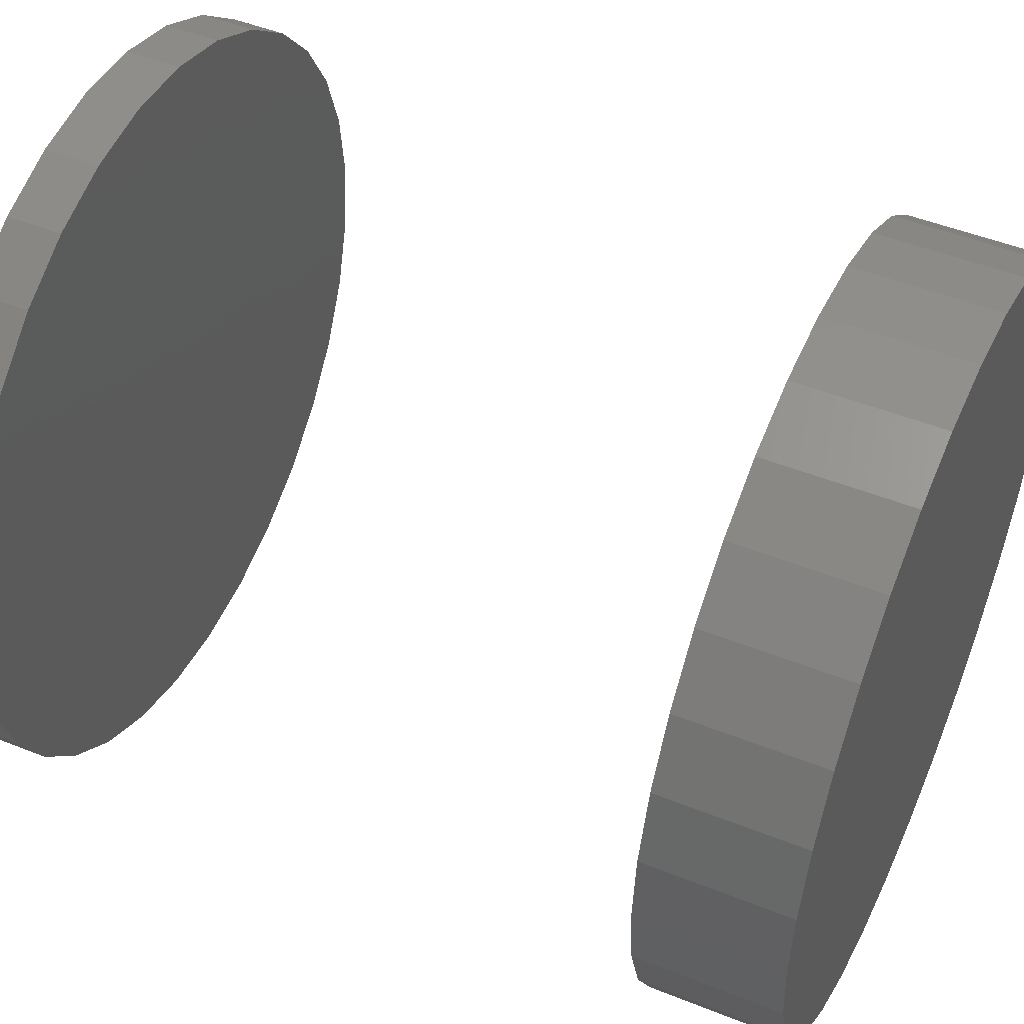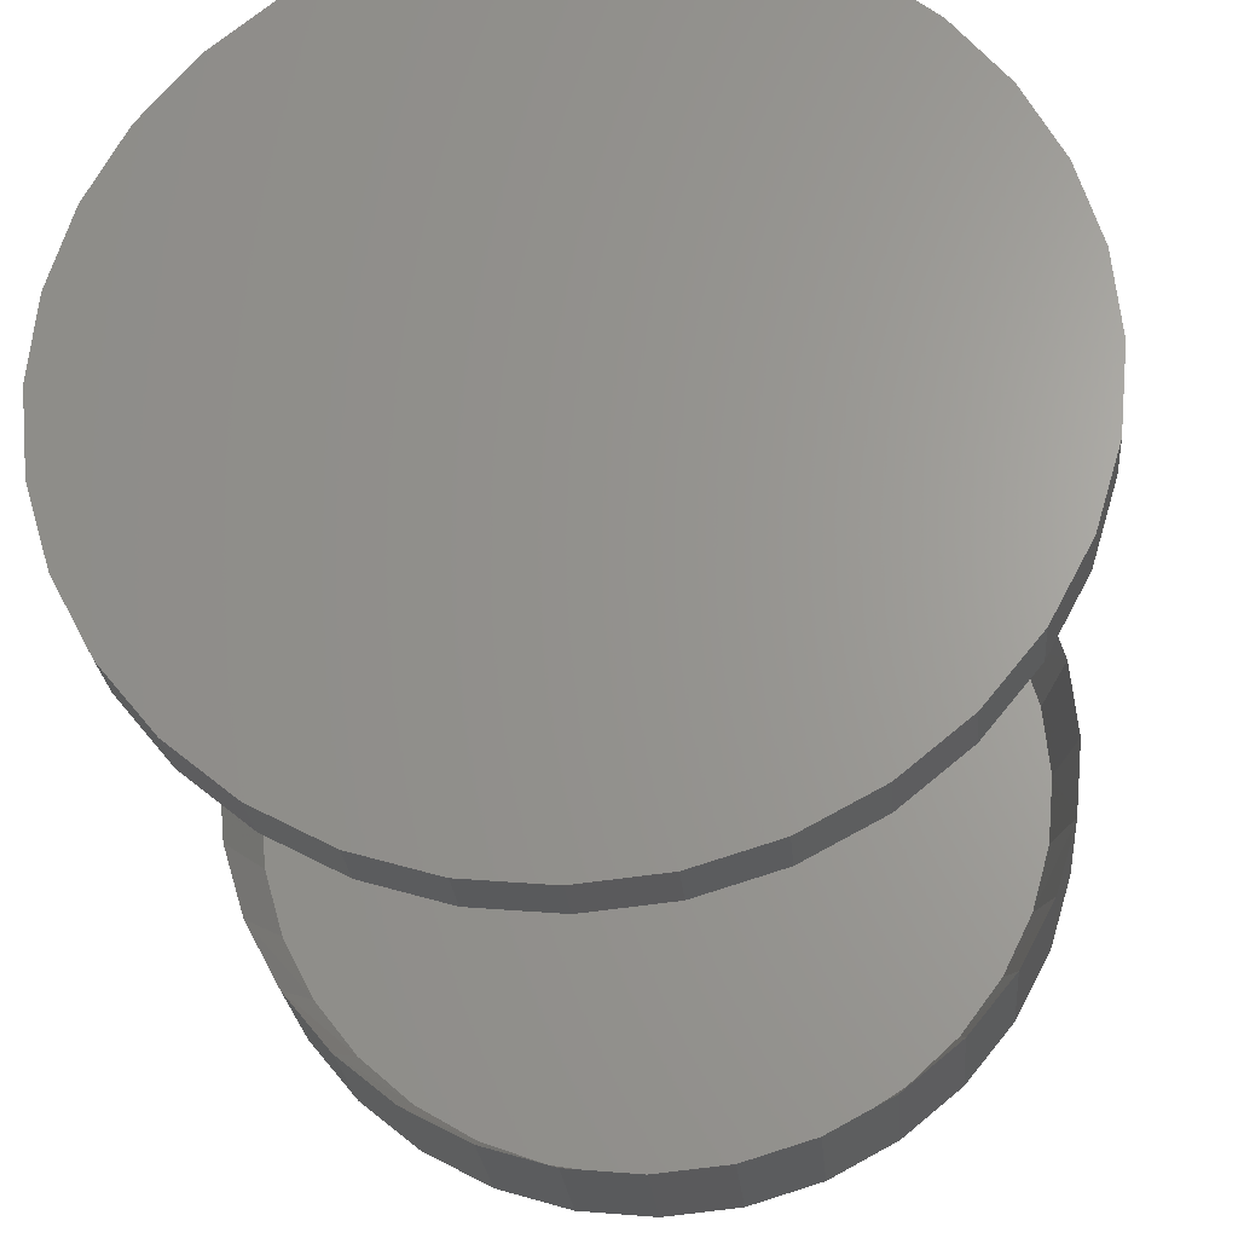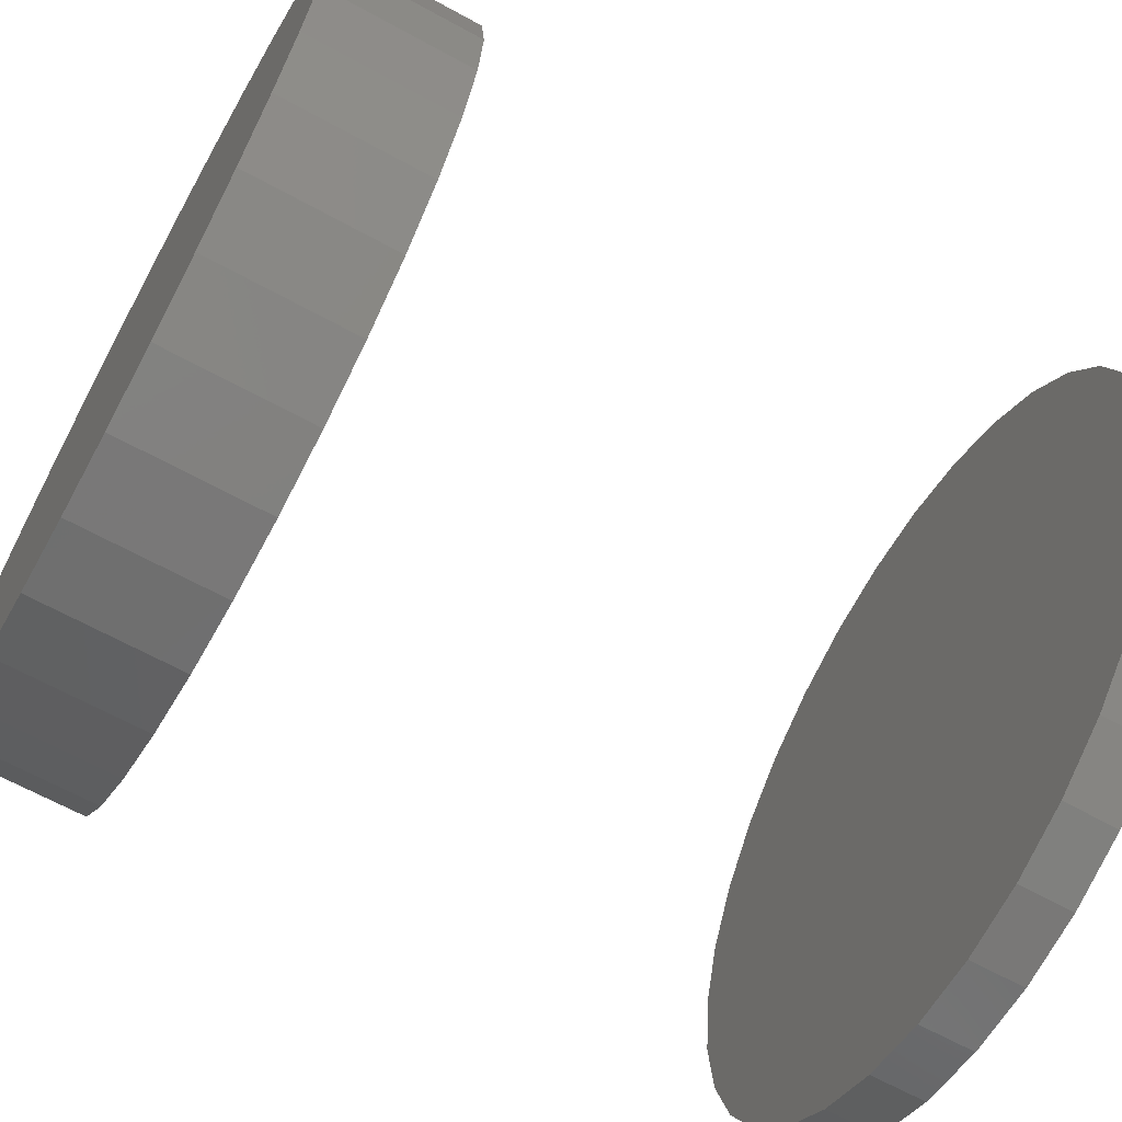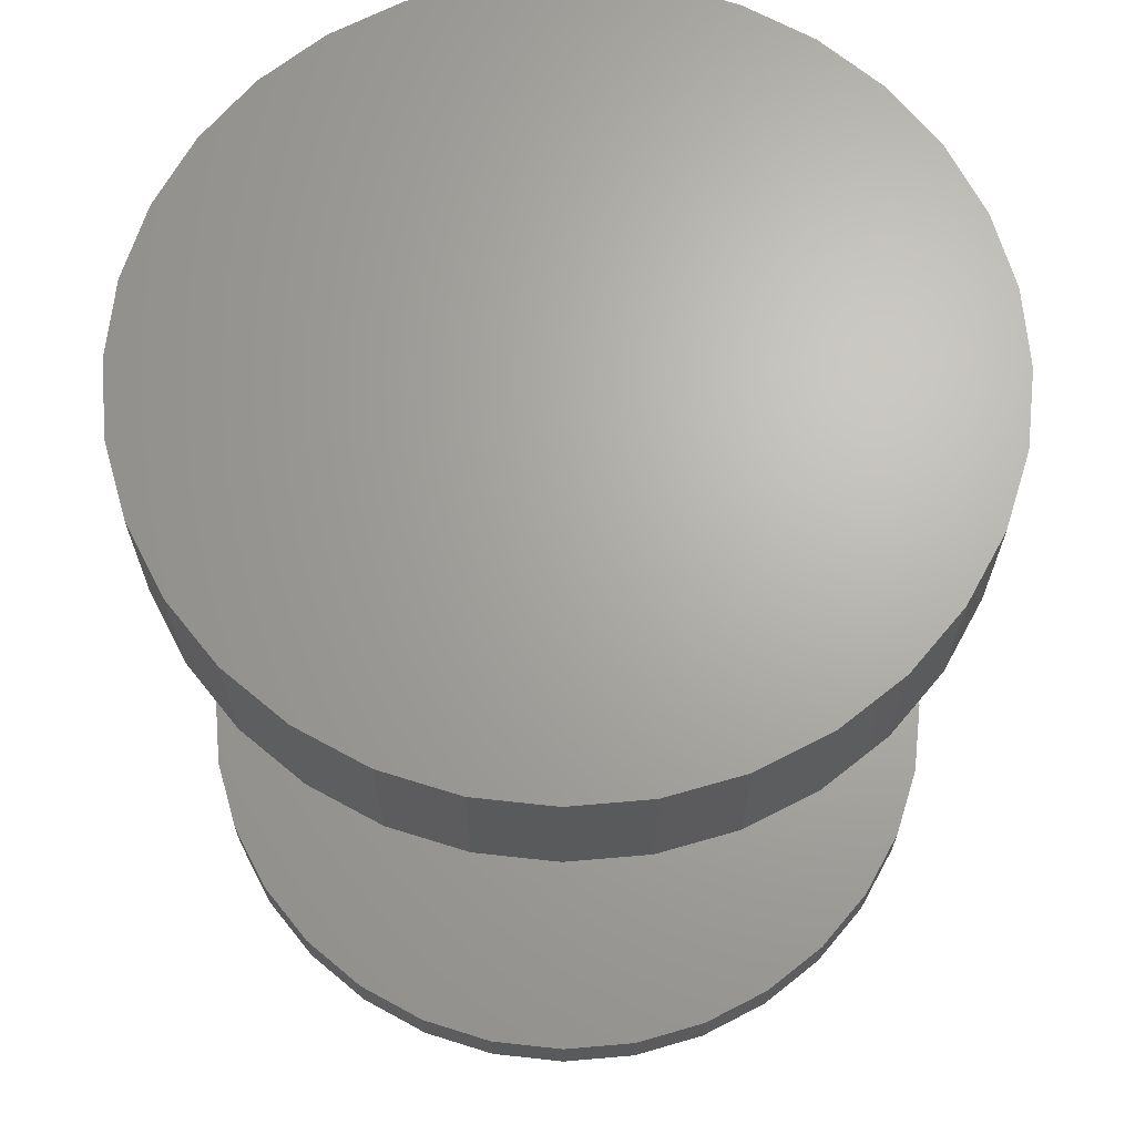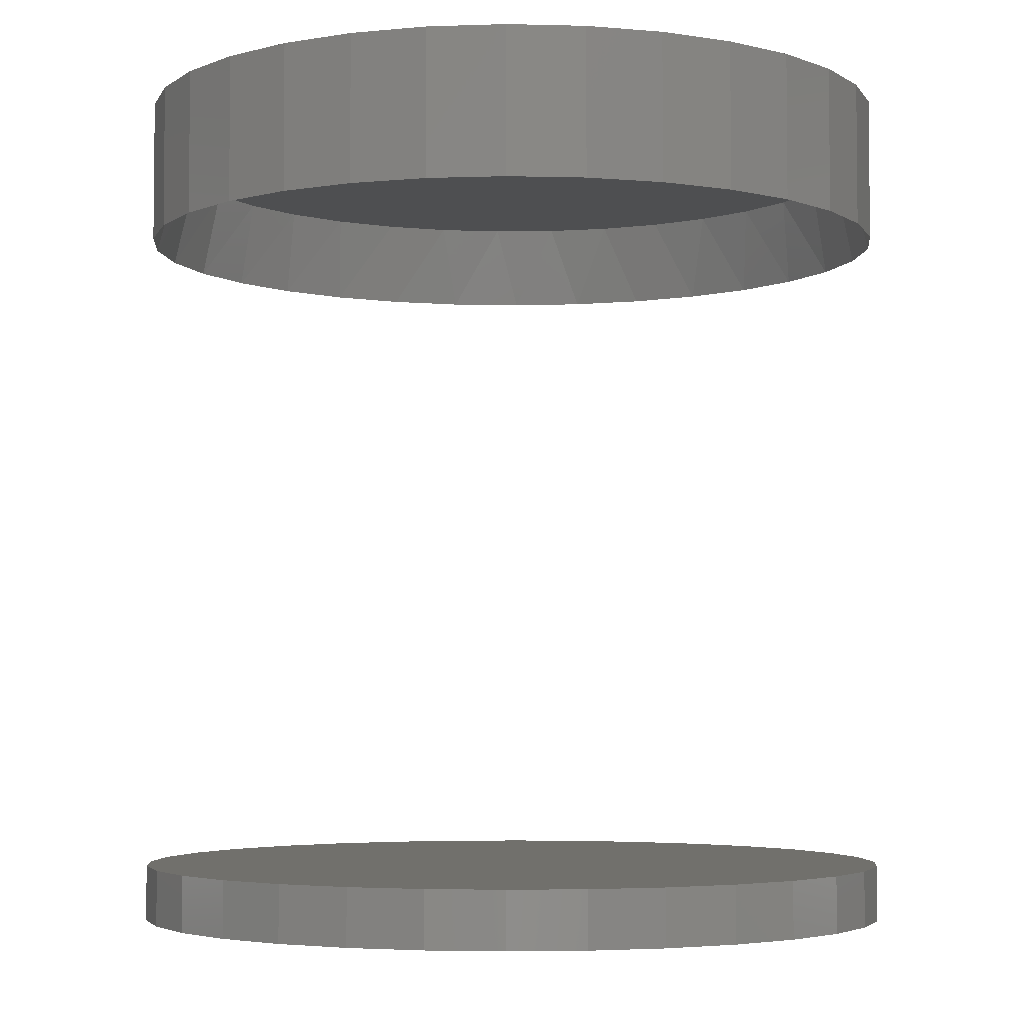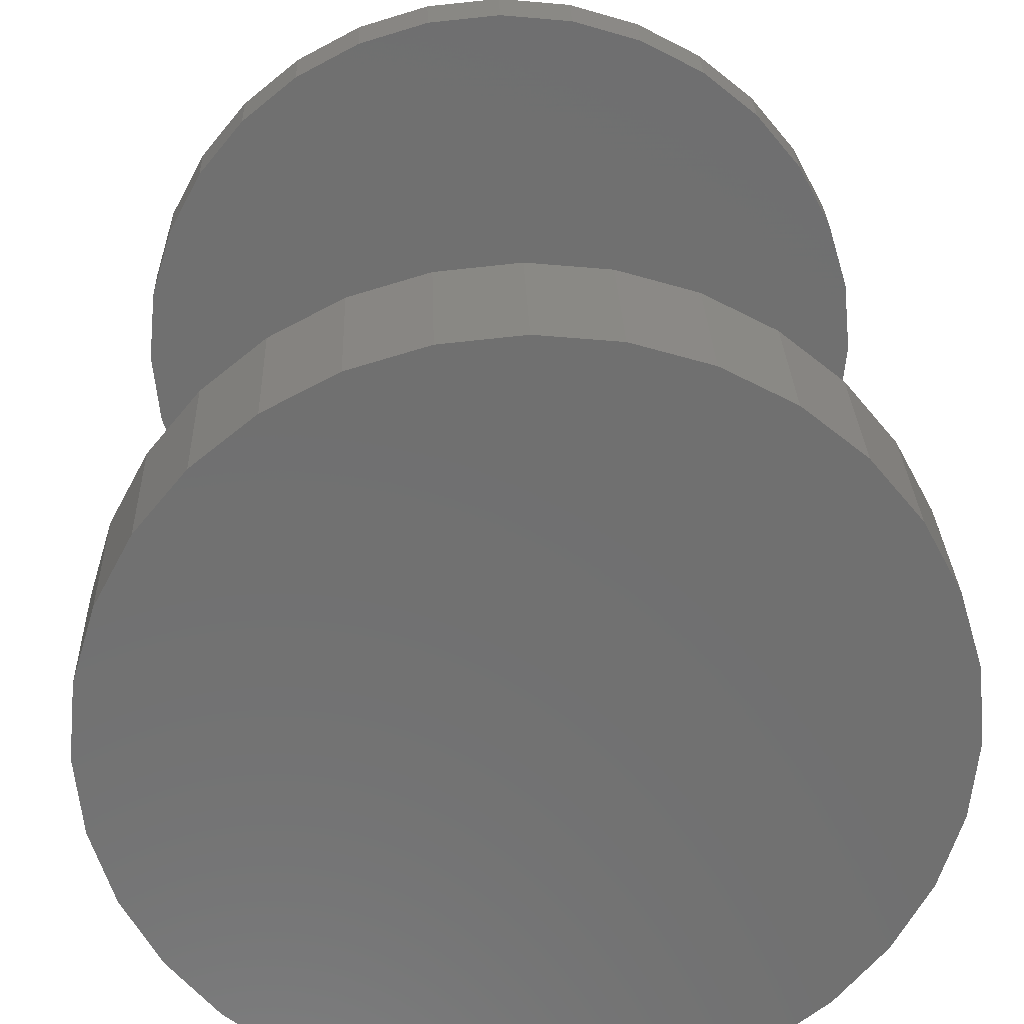
<metadata>
{"format":"stl","ext":"stl","renderer":"f3d","projection":"perspective","resolution":1024,"background":"white","views":[{"elev":48.8,"azim":-66.0,"up":"+Y"},{"elev":-24.6,"azim":-175.2,"up":"+Y"},{"elev":-66.1,"azim":61.2,"up":"+Y"},{"elev":66.8,"azim":-33.1,"up":"+Z"},{"elev":-4.2,"azim":12.1,"up":"+Z"},{"elev":28.1,"azim":-1.9,"up":"+Y"}]}
</metadata>
<code>
# stl→obj: 162 verts, 316 faces
v 0.3829 8.161e-15 0.6553
v 0.3829 0 0.7969
v 0.3756 -0.07393 0.6553
v 0.3756 -0.07393 0.7969
v 0.354 -0.145 0.6553
v 0.354 -0.145 0.7969
v 0.319 -0.2105 0.6553
v 0.319 -0.2105 0.7969
v 0.2719 -0.268 0.6553
v 0.2719 -0.268 0.7969
v 0.2145 -0.3151 0.6553
v 0.2145 -0.3151 0.7969
v 0.149 -0.3501 0.6553
v 0.149 -0.3501 0.7969
v 0.07788 -0.3717 0.6553
v 0.07788 -0.3717 0.7969
v 0.003947 -0.3789 0.6553
v 0.003947 -0.3789 0.7969
v -0.06998 -0.3717 0.6553
v -0.06998 -0.3717 0.7969
v -0.1411 -0.3501 0.6553
v -0.1411 -0.3501 0.7969
v -0.2066 -0.3151 0.6553
v -0.2066 -0.3151 0.7969
v -0.264 -0.268 0.6553
v -0.264 -0.268 0.7969
v -0.3111 -0.2105 0.6553
v -0.3111 -0.2105 0.7969
v -0.3462 -0.145 0.6553
v -0.3462 -0.145 0.7969
v -0.3677 -0.07393 0.6553
v -0.3677 -0.07393 0.7969
v -0.375 4.641e-17 0.6553
v -0.375 4.641e-17 0.7969
v 0.3829 -9.281e-17 -0.04688
v 0.3829 0 0.007812
v 0.3756 -0.07393 -0.04688
v 0.3756 -0.07393 0.007812
v 0.354 -0.145 -0.04688
v 0.354 -0.145 0.007812
v 0.319 -0.2105 -0.04688
v 0.319 -0.2105 0.007812
v 0.2719 -0.268 -0.04688
v 0.2719 -0.268 0.007812
v 0.2145 -0.3151 -0.04688
v 0.2145 -0.3151 0.007812
v 0.149 -0.3501 -0.04688
v 0.149 -0.3501 0.007812
v 0.07788 -0.3717 -0.04688
v 0.07788 -0.3717 0.007812
v 0.003947 -0.3789 -0.04688
v 0.003947 -0.3789 0.007812
v -0.06998 -0.3717 -0.04688
v -0.06998 -0.3717 0.007812
v -0.1411 -0.3501 -0.04688
v -0.1411 -0.3501 0.007812
v -0.2066 -0.3151 -0.04688
v -0.2066 -0.3151 0.007812
v -0.264 -0.268 -0.04688
v -0.264 -0.268 0.007812
v -0.3111 -0.2105 -0.04688
v -0.3111 -0.2105 0.007812
v -0.3462 -0.145 -0.04688
v -0.3462 -0.145 0.007812
v -0.3677 -0.07393 -0.04688
v -0.3677 -0.07393 0.007812
v -0.375 4.641e-17 -0.04688
v -0.375 4.641e-17 0.007812
v -0.3677 0.07393 0.6553
v -0.3677 0.07393 0.7969
v -0.3462 0.145 0.6553
v -0.3462 0.145 0.7969
v -0.3111 0.2105 0.6553
v -0.3111 0.2105 0.7969
v -0.264 0.268 0.6553
v -0.264 0.268 0.7969
v -0.2066 0.3151 0.6553
v -0.2066 0.3151 0.7969
v -0.1411 0.3501 0.6553
v -0.1411 0.3501 0.7969
v -0.06998 0.3717 0.6553
v -0.06998 0.3717 0.7969
v 0.003947 0.3789 0.6553
v 0.003947 0.3789 0.7969
v 0.07788 0.3717 0.6553
v 0.07788 0.3717 0.7969
v 0.149 0.3501 0.6553
v 0.149 0.3501 0.7969
v 0.2145 0.3151 0.6553
v 0.2145 0.3151 0.7969
v 0.2719 0.268 0.6553
v 0.2719 0.268 0.7969
v 0.319 0.2105 0.6553
v 0.319 0.2105 0.7969
v 0.354 0.145 0.6553
v 0.354 0.145 0.7969
v 0.3756 0.07393 0.6553
v 0.3756 0.07393 0.7969
v -0.3677 0.07393 -0.04688
v -0.3677 0.07393 0.007812
v -0.3462 0.145 -0.04688
v -0.3462 0.145 0.007812
v -0.3111 0.2105 -0.04688
v -0.3111 0.2105 0.007812
v -0.264 0.268 -0.04688
v -0.264 0.268 0.007812
v -0.2066 0.3151 -0.04688
v -0.2066 0.3151 0.007812
v -0.1411 0.3501 -0.04688
v -0.1411 0.3501 0.007812
v -0.06998 0.3717 -0.04688
v -0.06998 0.3717 0.007812
v 0.003947 0.3789 -0.04688
v 0.003947 0.3789 0.007812
v 0.07788 0.3717 -0.04688
v 0.07788 0.3717 0.007812
v 0.149 0.3501 -0.04688
v 0.149 0.3501 0.007812
v 0.2145 0.3151 -0.04688
v 0.2145 0.3151 0.007812
v 0.2719 0.268 -0.04688
v 0.2719 0.268 0.007812
v 0.319 0.2105 -0.04688
v 0.319 0.2105 0.007812
v 0.354 0.145 -0.04688
v 0.354 0.145 0.007812
v 0.3756 0.07393 -0.04688
v 0.3756 0.07393 0.007812
v 0.3373 0.1285 0.7422
v 0.3083 0.1871 0.7422
v 0.2692 0.2393 0.7422
v 0.2212 0.2835 0.7422
v 0.1661 0.3183 0.7422
v 0.1056 0.3425 0.7422
v 0.04168 0.3552 0.7422
v -0.02359 0.3562 0.7422
v -0.08806 0.3452 0.7422
v -0.1496 0.3226 0.7422
v -0.206 0.289 0.7422
v -0.2565 0.2445 0.7422
v -0.2977 0.1914 0.7422
v -0.3533 -1.392e-14 0.7422
v -0.3469 0.06694 0.7422
v -0.3282 0.1315 0.7422
v 0.3612 -1.384e-14 0.7422
v 0.3551 0.06539 0.7422
v -0.3294 -0.1285 0.7422
v -0.3004 -0.1871 0.7422
v -0.2613 -0.2393 0.7422
v -0.2133 -0.2835 0.7422
v -0.1582 -0.3183 0.7422
v -0.09772 -0.3425 0.7422
v -0.03379 -0.3552 0.7422
v 0.03148 -0.3562 0.7422
v 0.09596 -0.3452 0.7422
v 0.1575 -0.3226 0.7422
v 0.2139 -0.289 0.7422
v 0.2644 -0.2445 0.7422
v 0.3056 -0.1914 0.7422
v 0.3548 -0.06694 0.7422
v 0.3361 -0.1315 0.7422
v -0.3472 -0.06539 0.7422
f 1 2 3
f 3 2 4
f 3 4 5
f 5 4 6
f 5 6 7
f 7 6 8
f 7 8 9
f 9 8 10
f 9 10 11
f 11 10 12
f 11 12 13
f 13 12 14
f 13 14 15
f 15 14 16
f 15 16 17
f 17 16 18
f 17 18 19
f 19 18 20
f 19 20 21
f 21 20 22
f 21 22 23
f 23 22 24
f 23 24 25
f 25 24 26
f 25 26 27
f 27 26 28
f 27 28 29
f 29 28 30
f 29 30 31
f 31 30 32
f 31 32 33
f 33 32 34
f 35 36 37
f 37 36 38
f 37 38 39
f 39 38 40
f 39 40 41
f 41 40 42
f 41 42 43
f 43 42 44
f 43 44 45
f 45 44 46
f 45 46 47
f 47 46 48
f 47 48 49
f 49 48 50
f 49 50 51
f 51 50 52
f 51 52 53
f 53 52 54
f 53 54 55
f 55 54 56
f 55 56 57
f 57 56 58
f 57 58 59
f 59 58 60
f 59 60 61
f 61 60 62
f 61 62 63
f 63 62 64
f 63 64 65
f 65 64 66
f 65 66 67
f 67 66 68
f 33 34 69
f 69 34 70
f 69 70 71
f 71 70 72
f 71 72 73
f 73 72 74
f 73 74 75
f 75 74 76
f 75 76 77
f 77 76 78
f 77 78 79
f 79 78 80
f 79 80 81
f 81 80 82
f 81 82 83
f 83 82 84
f 83 84 85
f 85 84 86
f 85 86 87
f 87 86 88
f 87 88 89
f 89 88 90
f 89 90 91
f 91 90 92
f 91 92 93
f 93 92 94
f 93 94 95
f 95 94 96
f 95 96 97
f 97 96 98
f 97 98 1
f 1 98 2
f 67 68 99
f 99 68 100
f 99 100 101
f 101 100 102
f 101 102 103
f 103 102 104
f 103 104 105
f 105 104 106
f 105 106 107
f 107 106 108
f 107 108 109
f 109 108 110
f 109 110 111
f 111 110 112
f 111 112 113
f 113 112 114
f 113 114 115
f 115 114 116
f 115 116 117
f 117 116 118
f 117 118 119
f 119 118 120
f 119 120 121
f 121 120 122
f 121 122 123
f 123 122 124
f 123 124 125
f 125 124 126
f 125 126 127
f 127 126 128
f 127 128 35
f 35 128 36
f 112 116 114
f 116 112 118
f 118 112 110
f 118 110 120
f 120 110 108
f 120 108 122
f 122 108 106
f 122 106 124
f 124 106 104
f 124 104 126
f 126 104 102
f 126 102 128
f 128 102 100
f 128 100 36
f 36 100 68
f 36 68 38
f 38 68 66
f 38 66 40
f 40 66 64
f 40 64 42
f 42 64 62
f 42 62 44
f 44 62 60
f 44 60 46
f 46 60 58
f 46 58 48
f 48 58 56
f 48 56 50
f 50 56 54
f 50 54 52
f 129 95 97
f 130 93 95
f 130 95 129
f 131 91 93
f 131 93 130
f 132 89 91
f 132 91 131
f 133 87 89
f 133 89 132
f 134 85 87
f 134 87 133
f 135 83 85
f 135 85 134
f 136 81 83
f 136 83 135
f 137 79 81
f 137 81 136
f 138 77 79
f 138 79 137
f 139 75 77
f 139 77 138
f 140 73 75
f 140 75 139
f 141 71 73
f 141 73 140
f 142 33 143
f 143 33 69
f 143 69 144
f 144 69 71
f 144 71 141
f 1 145 97
f 97 145 146
f 97 146 129
f 147 29 31
f 148 27 29
f 148 29 147
f 149 25 27
f 149 27 148
f 150 23 25
f 150 25 149
f 151 21 23
f 151 23 150
f 152 19 21
f 152 21 151
f 153 17 19
f 153 19 152
f 154 15 17
f 154 17 153
f 155 13 15
f 155 15 154
f 156 11 13
f 156 13 155
f 157 9 11
f 157 11 156
f 158 7 9
f 158 9 157
f 159 5 7
f 159 7 158
f 145 1 160
f 160 1 3
f 160 3 161
f 161 3 5
f 161 5 159
f 33 142 31
f 31 142 162
f 31 162 147
f 82 86 84
f 86 82 88
f 88 82 80
f 88 80 90
f 90 80 78
f 90 78 92
f 92 78 76
f 92 76 94
f 94 76 74
f 94 74 96
f 96 74 72
f 96 72 98
f 98 72 70
f 98 70 2
f 2 70 34
f 2 34 4
f 4 34 32
f 4 32 6
f 6 32 30
f 6 30 8
f 8 30 28
f 8 28 10
f 10 28 26
f 10 26 12
f 12 26 24
f 12 24 14
f 14 24 22
f 14 22 16
f 16 22 20
f 16 20 18
f 113 115 111
f 51 53 49
f 49 53 55
f 49 55 47
f 47 55 57
f 47 57 45
f 45 57 59
f 45 59 43
f 43 59 61
f 43 61 41
f 41 61 63
f 41 63 39
f 39 63 65
f 39 65 37
f 37 65 67
f 37 67 35
f 35 67 99
f 35 99 127
f 127 99 101
f 127 101 125
f 125 101 103
f 125 103 123
f 123 103 105
f 123 105 121
f 121 105 107
f 121 107 119
f 119 107 109
f 119 109 117
f 117 109 111
f 117 111 115
f 137 136 135
f 134 137 135
f 154 153 155
f 153 152 155
f 155 152 151
f 155 151 156
f 156 151 150
f 156 150 157
f 157 150 149
f 157 149 158
f 158 149 148
f 158 148 159
f 159 148 147
f 159 147 161
f 161 147 162
f 161 162 160
f 160 162 142
f 160 142 145
f 145 142 143
f 145 143 146
f 146 143 144
f 146 144 129
f 129 144 141
f 129 141 130
f 130 141 140
f 130 140 131
f 131 140 139
f 131 139 132
f 132 139 138
f 132 138 133
f 133 138 137
f 133 137 134

</code>
